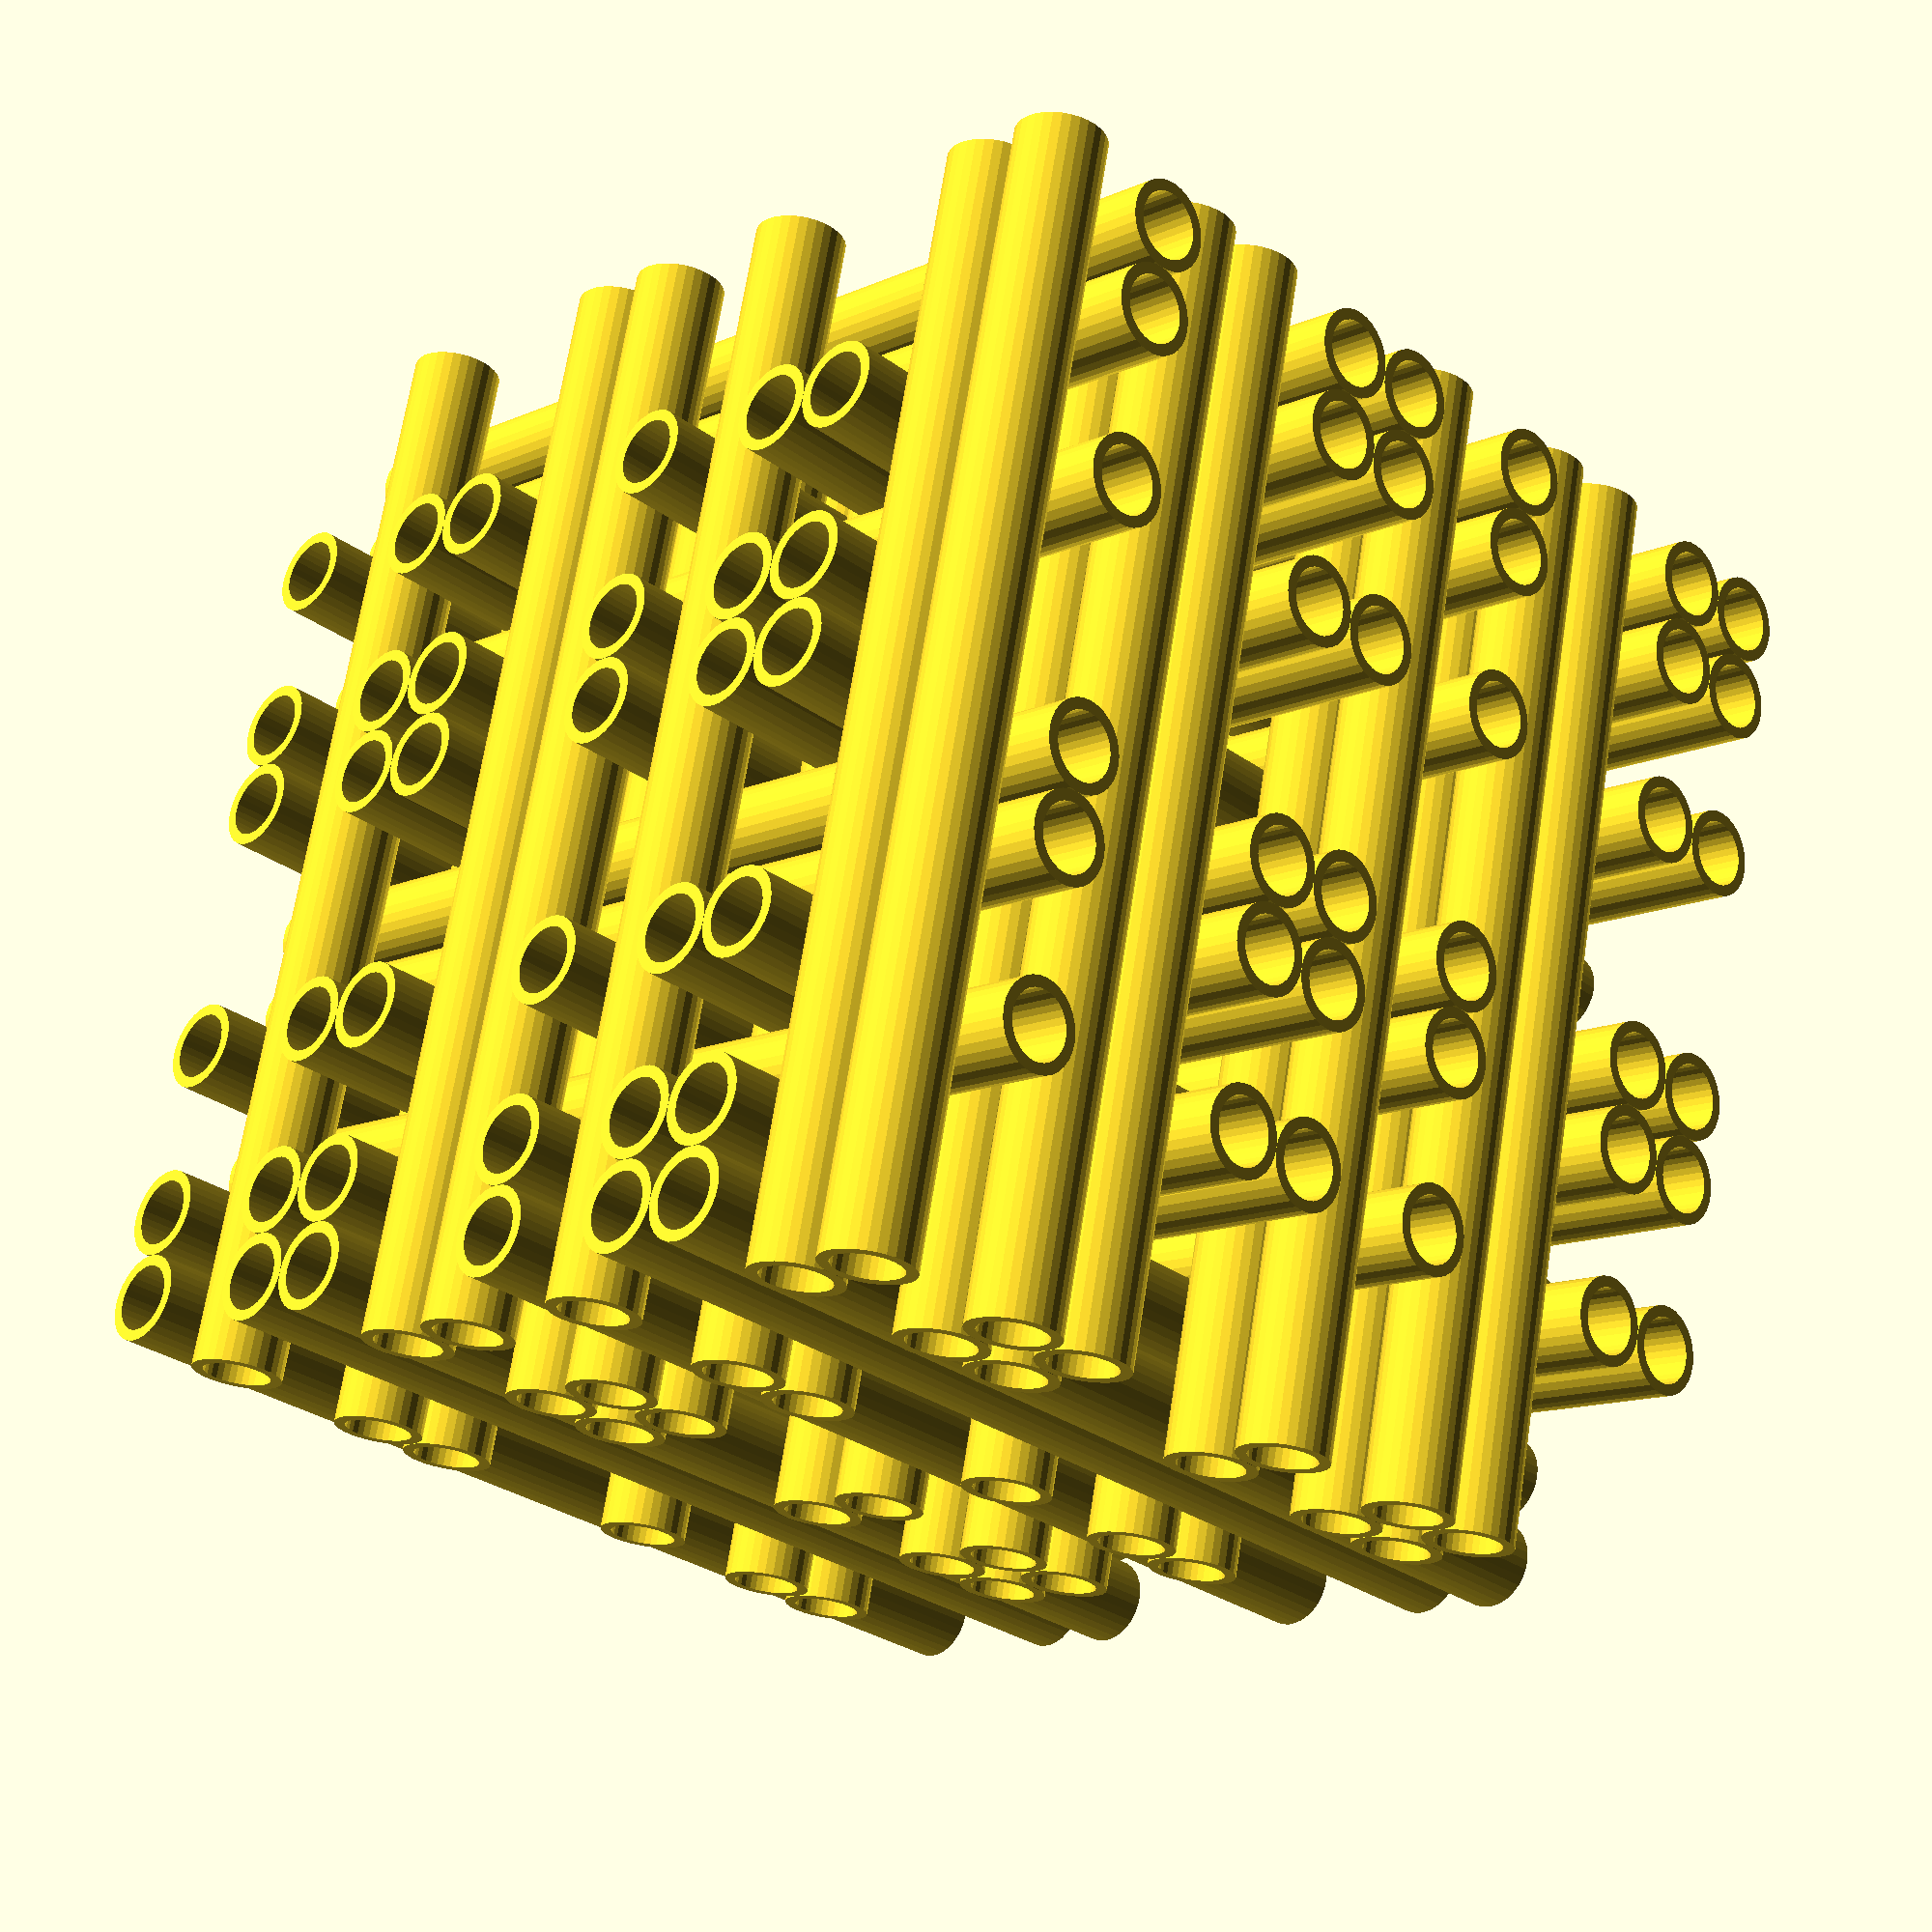
<openscad>
// bug_hotel.scad

tube_len = 100;
tube_radius = 4;

tube_res = 32;
rot_adj_1 = 0;
rot_adj_2 = 0;
rot_adj_3 = 0;
tube_size_adj = 1;

// octagonal
//tube_res = 8;
//rot_adj_1 = 22.5;
//rot_adj_2 = 22.5;
//rot_adj_3 = 22.5;
//tube_size_adj = 1/cos(22.5);


//tube_res = 4;
//rot_adj_1 = 45;
//rot_adj_2 = 45;
//rot_adj_3 = 45;
//tube_size_adj = sqrt(2);

//tube_res = 6;
//rot_adj_1 = 30;
//rot_adj_2 = 30;
//rot_adj_3 = 0;
//tube_size_adj = sqrt(3)*2/3;

tube_wall_thickness = 1.0;
tube_inner_radius = tube_radius - tube_wall_thickness;

tube_spacing = tube_radius * 2;

// tube radius reduction (fitting)
tube_rr = 0.0;

// how many tubes are across the design
grid_mult = 6;

grid_repeats = 2;

total_size = grid_repeats * grid_mult * tube_spacing;

// 1 = tube present
pattern = [1, 0, 1, 1, 0, 0];
pattern_len = len(pattern);

eps = 0.001;

module tube(rot_adj=0) {
    rotate([0, 0, rot_adj]) 
        scale([tube_size_adj, tube_size_adj, 1]) {
            difference() {
                cylinder(tube_len, tube_radius, tube_radius, $fn=tube_res, center=true);
                translate([0, eps, 0])
                        cylinder(tube_len + 2*eps, tube_inner_radius, tube_inner_radius, $fn=tube_res, center=true);
            }
        }
}

module linear_design(patt_offset_inner=0, rot_adj=0) {
    for (idx = [0 : grid_repeats - 1]) {
//        idx = 0;
        translate([idx * grid_mult * tube_spacing, 0, 0]) {
                
            for (i = [0 : pattern_len - 1]) {
                ii = ((i + 0) + pattern_len) % pattern_len;
                patt_idx = (ii + patt_offset_inner + pattern_len) % pattern_len;
    //            ii = i;
    //                echo("Checking index: ", patt_idx, " found: ", pattern[patt_idx]);
                if (pattern[ii] == 1) {
                    translate([i * tube_spacing, 0, 0])
                        tube(rot_adj);
                }
            }
        }
    }
}

module 2d_design(patt_offset=0, patt_offset_inner=0, rot_adj=0) {
    for (idx = [0 : grid_repeats - 1]) {
        translate([0, idx * grid_mult * tube_spacing, 0]) {
//            for (i = [patt_offset : pattern_len - 1 + patt_offset]) {
            for (i = [0 : pattern_len - 1]) {
                patt_idx = (i + patt_offset + pattern_len) % pattern_len;
//                echo("Checking index: ", patt_idx, " found: ", pattern[patt_idx]);
                if (pattern[patt_idx] == 1) {
                    translate([0, i * tube_spacing, 0])
                        linear_design(patt_offset_inner, rot_adj);
                }
            }
        }
    }
}

// Z axis
translate([-total_size/2, -total_size/2, tube_radius]) {
    2d_design(patt_offset=0, patt_offset_inner=0, rot_adj=rot_adj_1);
}

// X axis
rotate([0, 90, 0]) {
    scale([1, -1, 1])
        translate([-total_size/2, -total_size/2, -tube_radius*5])
            2d_design(patt_offset=1, rot_adj=rot_adj_2);
}

// Y axis
// rot these by 30 for hex hotel!
rotate([-90, 0, 0]) {
    scale([-1, -1, 1])
        translate([-total_size/2, -total_size/2, -tube_radius]) {
            translate([5*tube_spacing, 0, 0])
                2d_design(patt_offset=1, patt_offset_inner=0, rot_adj=rot_adj_3);
    }
}

</openscad>
<views>
elev=210.5 azim=282.4 roll=135.9 proj=p view=wireframe
</views>
